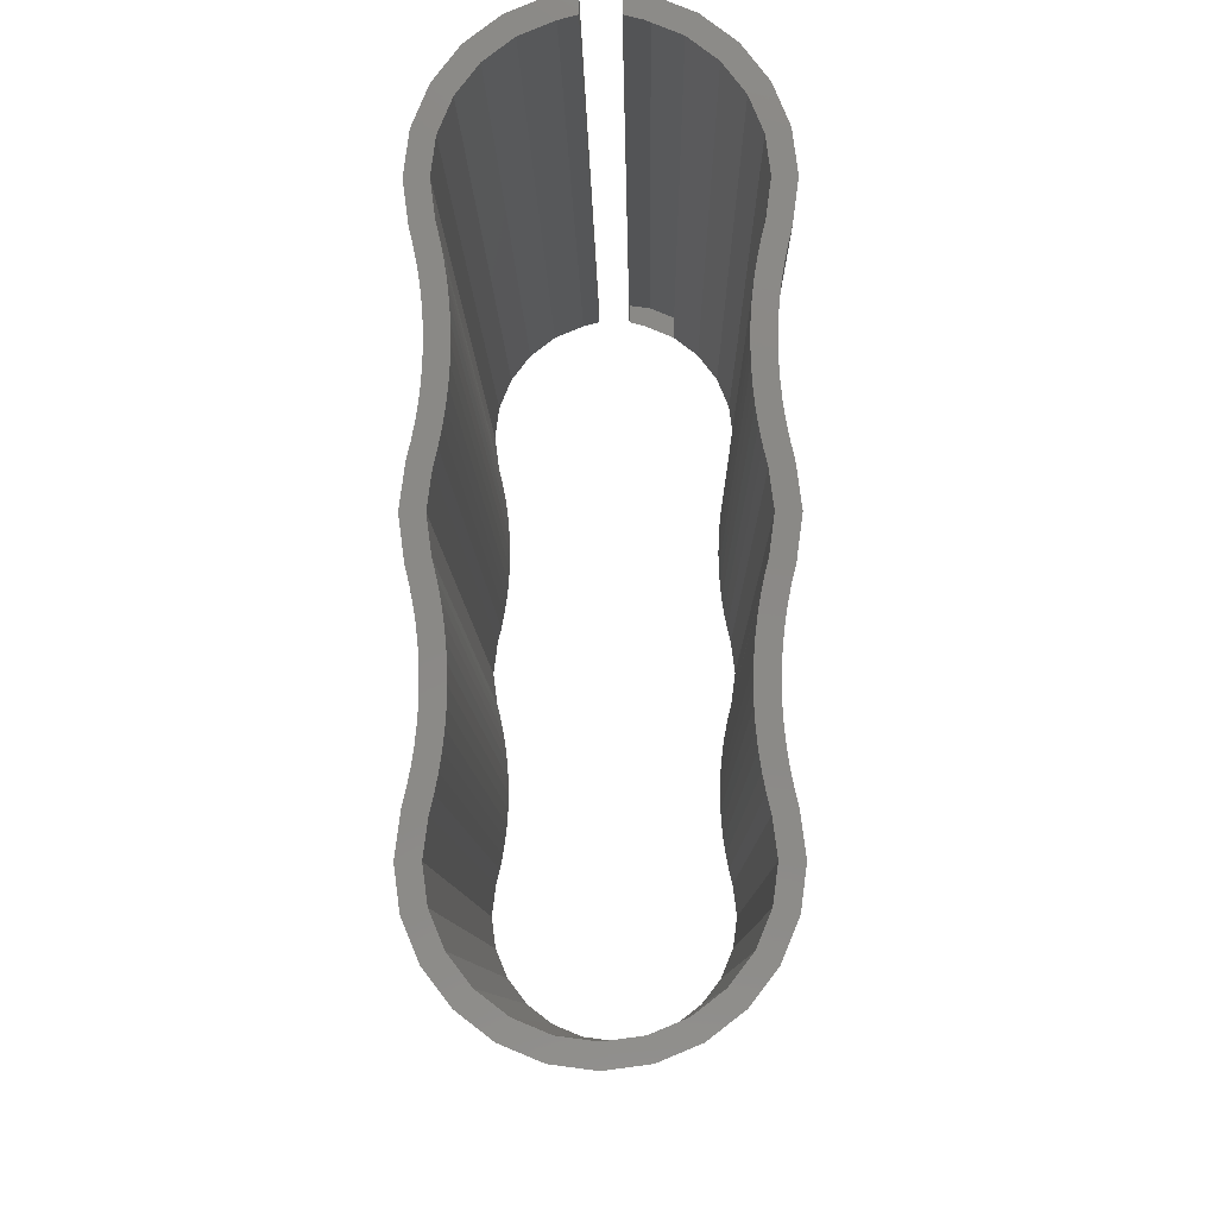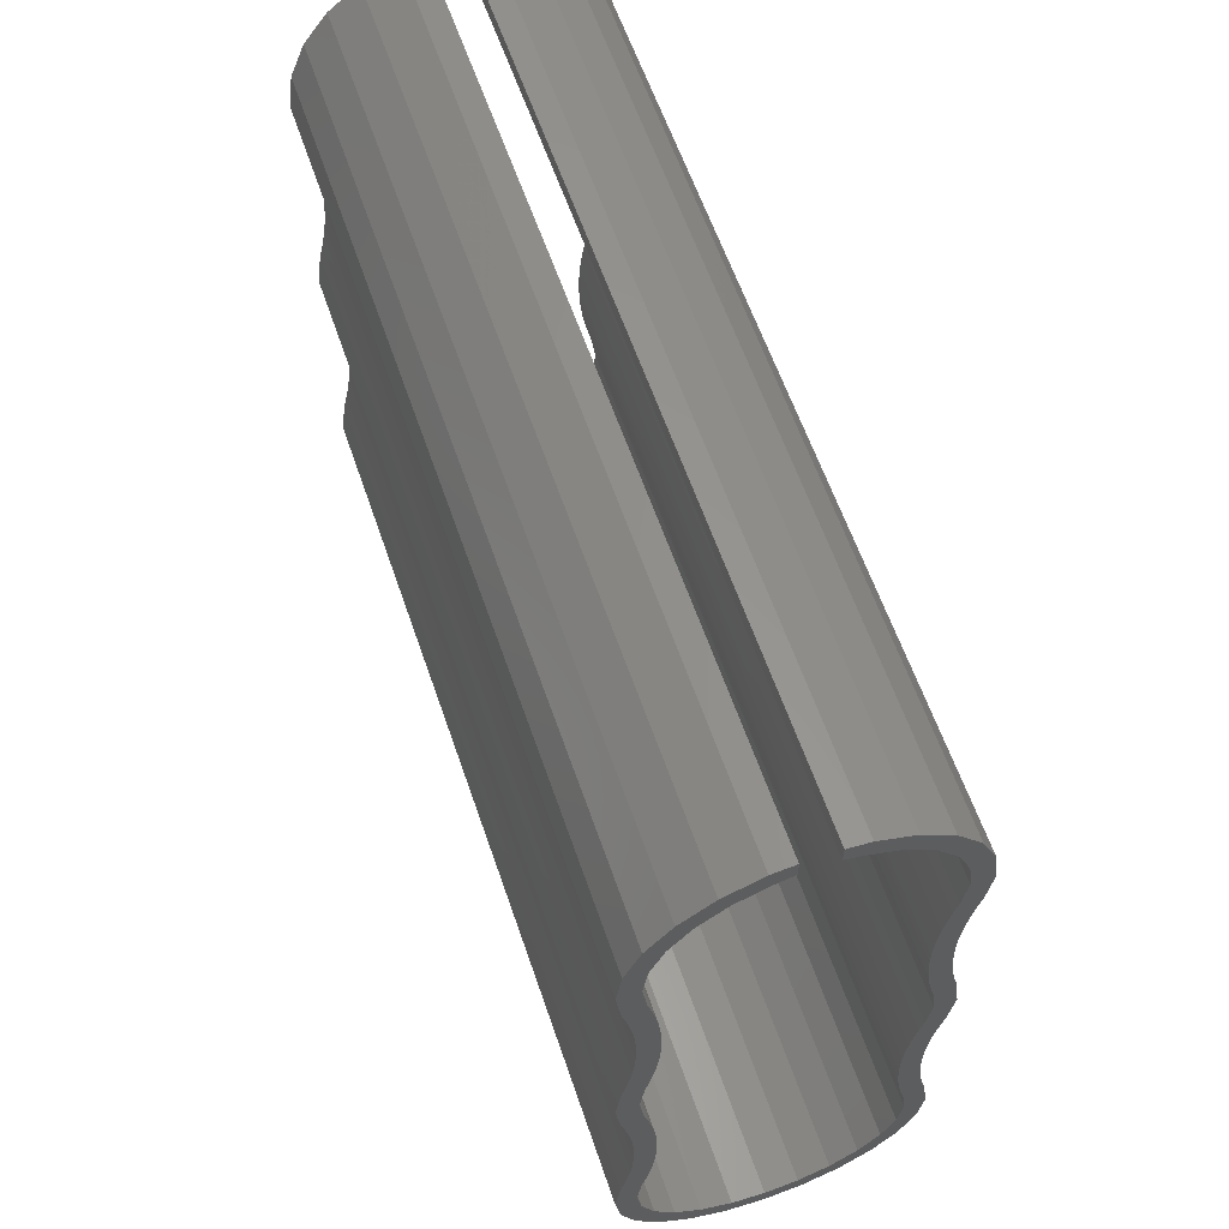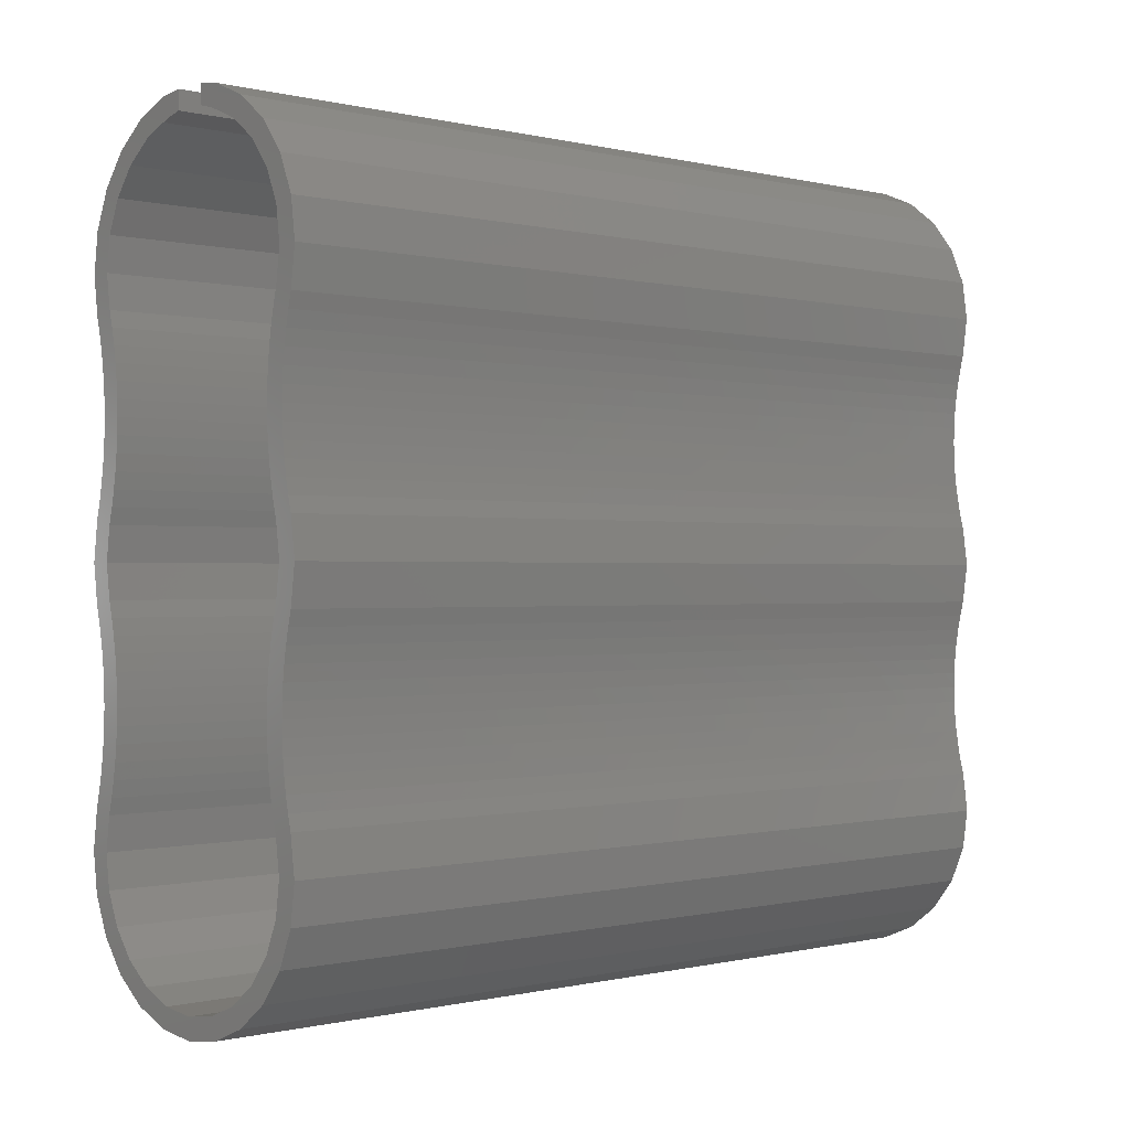
<metadata>
{"format":"stl","ext":"stl","renderer":"f3d","projection":"perspective","resolution":1024,"background":"white","views":[{"elev":-9.3,"azim":0.8,"up":"+Y"},{"elev":61.2,"azim":-19.0,"up":"+Y"},{"elev":-0.3,"azim":-132.9,"up":"+Y"}]}
</metadata>
<code>
# stl→obj: 341 verts, 674 faces
v -13.84 -9.706 -52.5
v -13.64 -11.54 52.5
v -13.64 -11.54 -52.5
v -13.84 -9.706 52.5
v -13.5 -48.44 -52.5
v -13.63 -50.37 52.5
v -13.63 -50.37 -52.5
v -13.5 -48.44 52.5
v -13.63 -42.63 -52.5
v -13.5 -44.56 52.5
v -13.5 -44.56 -52.5
v -13.63 -42.63 52.5
v -14.97 -57.99 -52.5
v -15.5 -62 52.5
v -15.5 -62 -52.5
v -14.97 -57.99 52.5
v -13.42 -69.75 -52.5
v -10.96 -72.96 52.5
v -10.96 -72.96 -52.5
v -13.42 -69.75 52.5
v -14.97 -35.01 -52.5
v -14.51 -36.89 52.5
v -14.51 -36.89 -52.5
v -14.97 -35.01 52.5
v -4.012 -76.97 52.5
v -5.64e-15 -77.5 -52.5
v -4.012 -76.97 -52.5
v -5.64e-15 -77.5 52.5
v -13.64 -19.46 -52.5
v -13.84 -21.29 52.5
v -13.84 -21.29 -52.5
v -13.64 -19.46 52.5
v -13.64 -50.46 52.5
v -13.64 -50.46 -52.5
v -13.84 -52.29 -52.5
v -14.13 -54.21 52.5
v -14.13 -54.21 -52.5
v -13.84 -52.29 52.5
v 14.97 -66.01 52.5
v 13.42 -69.75 -52.5
v 13.42 -69.75 52.5
v 14.97 -66.01 -52.5
v -14.97 -66.01 52.5
v -14.97 -66.01 -52.5
v -14.13 -7.792 -52.5
v -14.13 -7.792 52.5
v -13.46 -46.5 52.5
v -13.46 -46.5 -52.5
v -13.84 -40.71 -52.5
v -13.64 -42.54 52.5
v -13.64 -42.54 -52.5
v -13.84 -40.71 52.5
v -13.63 -11.63 52.5
v -13.63 -11.63 -52.5
v -13.5 -13.56 -52.5
v -13.46 -15.5 52.5
v -13.46 -15.5 -52.5
v -13.5 -13.56 52.5
v -14.13 -38.79 -52.5
v -14.13 -38.79 52.5
v -14.51 -5.893 -52.5
v -14.51 -5.893 52.5
v -7.75 -75.42 -52.5
v -7.75 -75.42 52.5
v -2 15.5 52.5
v -4.012 14.97 -52.5
v -2 15.5 -52.5
v -4.012 14.97 52.5
v 10.96 -72.96 -52.5
v 10.96 -72.96 52.5
v -7.75 13.42 -52.5
v -7.75 13.42 52.5
v -15.5 2.847e-15 -52.5
v -14.97 -4.012 52.5
v -14.97 -4.012 -52.5
v -15.5 2.847e-15 52.5
v -14.51 -56.11 -52.5
v -14.51 -56.11 52.5
v -13.5 -17.44 -52.5
v -13.63 -19.37 52.5
v -13.63 -19.37 -52.5
v -13.5 -17.44 52.5
v -10.96 10.96 -52.5
v -13.42 7.75 52.5
v -13.42 7.75 -52.5
v -10.96 10.96 52.5
v -14.13 -23.21 -52.5
v -14.51 -25.11 52.5
v -14.51 -25.11 -52.5
v -14.13 -23.21 52.5
v 15.5 -62 52.5
v 15.5 -62 -52.5
v 14.51 -56.11 52.5
v 14.97 -57.99 -52.5
v 14.97 -57.99 52.5
v 14.51 -56.11 -52.5
v 13.84 -52.29 52.5
v 14.13 -54.21 -52.5
v 14.13 -54.21 52.5
v 13.84 -52.29 -52.5
v 13.63 -50.37 52.5
v 13.64 -50.46 -52.5
v 13.64 -50.46 52.5
v 13.63 -50.37 -52.5
v 13.5 -48.44 52.5
v 13.5 -48.44 -52.5
v 13.5 -44.56 52.5
v 13.46 -46.5 -52.5
v 13.46 -46.5 52.5
v 13.5 -44.56 -52.5
v -17.39 -66.66 52.5
v -17.39 -57.34 52.5
v -18 -62 52.5
v -15.59 -71 52.5
v -16.95 -55.57 52.5
v -16.6 -53.77 52.5
v -16.32 -51.97 52.5
v -16.12 -50.15 52.5
v -16 -48.33 52.5
v -15.96 -46.5 52.5
v -15.96 -15.5 52.5
v -17.39 -35.66 52.5
v -17.39 -26.34 52.5
v -18 -31 52.5
v -16.95 -37.43 52.5
v -16.95 -24.57 52.5
v -16.6 -39.23 52.5
v -16.6 -22.77 52.5
v -16.32 -20.97 52.5
v -16.32 -41.03 52.5
v -16.12 -42.85 52.5
v -16.12 -19.15 52.5
v -16 -44.67 52.5
v -16 -17.33 52.5
v -17.39 -4.659 52.5
v -17.39 4.659 52.5
v -18 2.204e-15 52.5
v -16.95 -6.434 52.5
v -15.59 9 52.5
v -16.6 -8.226 52.5
v -16.32 -10.03 52.5
v -16.12 -11.85 52.5
v -16 -13.67 52.5
v -12.73 -74.73 52.5
v -9 -77.59 52.5
v -4.659 -79.39 52.5
v -8.946e-15 -80 52.5
v 4.659 -79.39 52.5
v 4.012 -76.97 52.5
v 7.75 -75.42 52.5
v 9 -77.59 52.5
v 12.73 -74.73 52.5
v 15.59 -71 52.5
v 15.5 -31 52.5
v 15.5 -9.491e-16 52.5
v 13.5 -17.44 52.5
v 13.5 -13.56 52.5
v 13.46 -15.5 52.5
v 13.63 -19.37 52.5
v 13.63 -11.63 52.5
v 13.64 -19.46 52.5
v 13.64 -11.54 52.5
v 13.84 -21.29 52.5
v 13.84 -9.706 52.5
v 14.13 -23.21 52.5
v 14.13 -7.792 52.5
v 14.51 -25.11 52.5
v 14.51 -5.893 52.5
v 14.97 -26.99 52.5
v 14.97 -4.012 52.5
v 13.63 -42.63 52.5
v 13.64 -42.54 52.5
v 13.84 -40.71 52.5
v 14.13 -38.79 52.5
v 14.51 -36.89 52.5
v 14.97 -35.01 52.5
v 4.012 14.97 52.5
v 2 17.74 52.5
v 2 15.5 52.5
v 4.659 17.39 52.5
v 7.75 13.42 52.5
v 9 15.59 52.5
v 10.96 10.96 52.5
v 12.73 12.73 52.5
v 13.42 7.75 52.5
v 15.59 9 52.5
v 14.97 4.012 52.5
v 15.96 -46.5 52.5
v 16 -48.33 52.5
v 16.12 -50.15 52.5
v 17.39 -66.66 52.5
v 16.32 -51.97 52.5
v 16.6 -53.77 52.5
v 16.95 -55.57 52.5
v 17.39 -57.34 52.5
v 18 -62 52.5
v 16 -44.67 52.5
v 15.96 -15.5 52.5
v 16 -17.33 52.5
v 16.12 -19.15 52.5
v 16.12 -42.85 52.5
v 16.32 -20.97 52.5
v 16.32 -41.03 52.5
v 16.6 -22.77 52.5
v 16.6 -39.23 52.5
v 16.95 -24.57 52.5
v 16.95 -37.43 52.5
v 17.39 -26.34 52.5
v 17.39 -35.66 52.5
v 18 -31 52.5
v 16.12 -11.85 52.5
v 17.39 4.659 52.5
v 16 -13.67 52.5
v 16.32 -10.03 52.5
v 16.6 -8.226 52.5
v 16.95 -6.434 52.5
v 17.39 -4.659 52.5
v 18 0 52.5
v -15.5 -31 52.5
v -14.97 -26.99 52.5
v -14.97 4.012 52.5
v -12.73 12.73 52.5
v -9 15.59 52.5
v -4.659 17.39 52.5
v -2 17.74 52.5
v -15.5 -31 -52.5
v 4.012 -76.97 -52.5
v -14.97 4.012 -52.5
v 7.75 -75.42 -52.5
v -2 17.74 -52.5
v 13.63 -42.63 -52.5
v 13.64 -42.54 -52.5
v -14.97 -26.99 -52.5
v -4.659 17.39 -52.5
v 14.13 -7.792 -52.5
v 14.51 -5.893 -52.5
v 12.73 12.73 -52.5
v 15.59 9 -52.5
v 16.95 -6.434 -52.5
v 16.6 -8.226 -52.5
v 16.6 -22.77 -52.5
v 16.95 -24.57 -52.5
v 17.39 -26.34 -52.5
v 18 -31 -52.5
v 17.39 -35.66 -52.5
v 14.13 -23.21 -52.5
v 13.84 -21.29 -52.5
v 16.12 -19.15 -52.5
v 16.32 -20.97 -52.5
v 14.97 -26.99 -52.5
v 14.51 -25.11 -52.5
v 13.84 -40.71 -52.5
v 14.13 -38.79 -52.5
v 17.39 -4.659 -52.5
v 15.5 -31 -52.5
v 13.64 -19.46 -52.5
v 13.63 -19.37 -52.5
v 13.5 -17.44 -52.5
v 13.46 -15.5 -52.5
v 13.5 -13.56 -52.5
v 13.64 -11.54 -52.5
v 13.84 -9.706 -52.5
v 18 0 -52.5
v 16.32 -10.03 -52.5
v 17.39 4.659 -52.5
v 16.12 -11.85 -52.5
v 16 -13.67 -52.5
v 16.95 -37.43 -52.5
v 14.97 -4.012 -52.5
v 9 15.59 -52.5
v 4.659 17.39 -52.5
v 13.63 -11.63 -52.5
v 15.96 -15.5 -52.5
v 16 -17.33 -52.5
v 2 17.74 -52.5
v 14.51 -36.89 -52.5
v 15.5 -9.491e-16 -52.5
v 14.97 4.012 -52.5
v 13.42 7.75 -52.5
v 10.96 10.96 -52.5
v 2 15.5 -52.5
v 14.97 -35.01 -52.5
v 7.75 13.42 -52.5
v 17.39 -66.66 -52.5
v 15.59 -71 -52.5
v -16.95 -24.57 -52.5
v -16.6 -22.77 -52.5
v 16 -44.67 -52.5
v 15.96 -46.5 -52.5
v 4.659 -79.39 -52.5
v 9 -77.59 -52.5
v -16.95 -37.43 -52.5
v -17.39 -35.66 -52.5
v -16.32 -20.97 -52.5
v -15.96 -46.5 -52.5
v -16 -44.67 -52.5
v -15.96 -15.5 -52.5
v -16 -13.67 -52.5
v 16.32 -51.97 -52.5
v 16.6 -53.77 -52.5
v 16.95 -55.57 -52.5
v 17.39 -57.34 -52.5
v -18 -31 -52.5
v -17.39 -26.34 -52.5
v 12.73 -74.73 -52.5
v -8.946e-15 -80 -52.5
v 16 -48.33 -52.5
v 16.12 -50.15 -52.5
v 16.32 -41.03 -52.5
v 16.12 -42.85 -52.5
v 16.6 -39.23 -52.5
v -16.6 -53.77 -52.5
v -16.32 -51.97 -52.5
v -16.12 -42.85 -52.5
v -16.12 -19.15 -52.5
v -17.39 -66.66 -52.5
v -18 -62 -52.5
v -16.32 -41.03 -52.5
v -16.6 -39.23 -52.5
v -16 -17.33 -52.5
v 18 -62 -52.5
v -16.12 -11.85 -52.5
v -16.32 -10.03 -52.5
v -16.6 -8.226 -52.5
v -16.95 -6.434 -52.5
v -17.39 -4.659 -52.5
v -18 2.204e-15 -52.5
v -17.39 4.659 -52.5
v -15.59 9 -52.5
v -12.73 12.73 -52.5
v -10.04 14.79 -52.5
v -9 15.59 -52.5
v -16.12 -50.15 -52.5
v -16.95 -55.57 -52.5
v -15.59 -71 -52.5
v -12.73 -74.73 -52.5
v -9 -77.59 -52.5
v -16 -48.33 -52.5
v -17.39 -57.34 -52.5
v -4.659 -79.39 -52.5
v 4.012 14.97 -52.5
f 1 2 3
f 2 1 4
f 5 6 7
f 6 5 8
f 9 10 11
f 10 9 12
f 13 14 15
f 14 13 16
f 17 18 19
f 18 17 20
f 21 22 23
f 22 21 24
f 25 26 27
f 26 25 28
f 29 30 31
f 30 29 32
f 7 33 34
f 33 7 6
f 35 36 37
f 36 35 38
f 39 40 41
f 40 39 42
f 15 43 44
f 43 15 14
f 45 4 1
f 4 45 46
f 11 47 48
f 47 11 10
f 48 8 5
f 8 48 47
f 49 50 51
f 50 49 52
f 3 53 54
f 53 3 2
f 55 56 57
f 56 55 58
f 59 52 49
f 52 59 60
f 61 46 45
f 46 61 62
f 18 63 19
f 63 18 64
f 65 66 67
f 66 65 68
f 41 69 70
f 69 41 40
f 68 71 66
f 71 68 72
f 73 74 75
f 74 73 76
f 77 16 13
f 16 77 78
f 54 58 55
f 58 54 53
f 79 80 81
f 80 79 82
f 83 84 85
f 84 83 86
f 81 32 29
f 32 81 80
f 87 88 89
f 88 87 90
f 91 42 39
f 42 91 92
f 93 94 95
f 94 93 96
f 97 98 99
f 98 97 100
f 99 96 93
f 96 99 98
f 72 83 71
f 83 72 86
f 23 60 59
f 60 23 22
f 95 92 91
f 92 95 94
f 101 102 103
f 102 101 104
f 105 104 101
f 104 105 106
f 57 82 79
f 82 57 56
f 107 108 109
f 108 107 110
f 37 78 77
f 78 37 36
f 109 106 105
f 106 109 108
f 111 112 113
f 112 111 114
f 112 114 115
f 115 114 116
f 116 114 117
f 117 114 118
f 118 114 119
f 119 114 120
f 120 114 121
f 122 123 124
f 123 122 125
f 123 125 126
f 126 125 127
f 126 127 128
f 128 127 129
f 129 127 130
f 129 130 131
f 129 131 132
f 132 131 133
f 132 133 134
f 134 133 120
f 134 120 121
f 135 136 137
f 136 135 138
f 136 138 139
f 139 138 140
f 139 140 141
f 139 141 142
f 139 142 143
f 139 143 121
f 139 121 114
f 139 114 14
f 14 114 43
f 43 114 144
f 43 144 20
f 20 144 18
f 18 144 145
f 18 145 64
f 64 145 146
f 64 146 25
f 25 146 147
f 25 147 28
f 28 147 148
f 28 148 149
f 149 148 150
f 150 148 151
f 150 151 70
f 70 151 152
f 70 152 41
f 41 152 153
f 41 153 39
f 39 153 91
f 91 153 154
f 154 153 155
f 156 157 158
f 157 156 159
f 157 159 160
f 160 159 161
f 160 161 162
f 162 161 163
f 162 163 164
f 164 163 165
f 164 165 166
f 166 165 167
f 166 167 168
f 168 167 169
f 168 169 170
f 170 169 154
f 170 154 155
f 105 107 109
f 107 105 101
f 107 101 171
f 171 101 103
f 171 103 172
f 172 103 173
f 173 103 97
f 173 97 99
f 173 99 174
f 174 99 93
f 174 93 175
f 175 93 95
f 175 95 176
f 176 95 91
f 176 91 154
f 177 178 179
f 178 177 180
f 180 177 181
f 180 181 182
f 182 181 183
f 182 183 184
f 184 183 185
f 184 185 186
f 186 185 187
f 186 187 155
f 186 155 153
f 186 153 188
f 188 153 189
f 189 153 190
f 190 153 191
f 190 191 192
f 192 191 193
f 193 191 194
f 194 191 195
f 195 191 196
f 197 198 188
f 198 197 199
f 199 197 200
f 200 197 201
f 200 201 202
f 202 201 203
f 202 203 204
f 204 203 205
f 204 205 206
f 206 205 207
f 206 207 208
f 208 207 209
f 208 209 210
f 186 211 212
f 211 186 213
f 213 186 198
f 198 186 188
f 212 211 214
f 212 214 215
f 212 215 216
f 212 216 217
f 212 217 218
f 16 219 14
f 219 16 24
f 24 16 22
f 22 16 78
f 22 78 36
f 22 36 60
f 60 36 38
f 60 38 52
f 52 38 33
f 52 33 50
f 50 33 12
f 12 33 6
f 12 6 8
f 12 8 10
f 10 8 47
f 220 76 219
f 76 220 74
f 74 220 62
f 62 220 88
f 62 88 90
f 62 90 46
f 46 90 30
f 46 30 4
f 4 30 32
f 4 32 2
f 2 32 53
f 53 32 80
f 53 80 82
f 53 82 58
f 58 82 56
f 139 221 222
f 221 139 76
f 76 139 14
f 76 14 219
f 222 221 84
f 222 84 86
f 222 86 223
f 223 86 72
f 223 72 224
f 224 72 68
f 224 68 225
f 225 68 65
f 226 24 21
f 24 226 219
f 28 227 26
f 227 28 149
f 44 20 17
f 20 44 43
f 34 38 35
f 38 34 33
f 85 221 228
f 221 85 84
f 150 69 229
f 69 150 70
f 230 65 67
f 65 230 225
f 75 62 61
f 62 75 74
f 103 100 97
f 100 103 102
f 171 110 107
f 110 171 231
f 172 231 171
f 231 172 232
f 31 90 87
f 90 31 30
f 149 229 227
f 229 149 150
f 51 12 9
f 12 51 50
f 64 27 63
f 27 64 25
f 233 219 226
f 219 233 220
f 89 220 233
f 220 89 88
f 224 230 234
f 230 224 225
f 228 76 73
f 76 228 221
f 168 235 166
f 235 168 236
f 237 186 238
f 186 237 184
f 239 215 240
f 215 239 216
f 241 206 242
f 206 241 204
f 242 208 243
f 208 242 206
f 243 210 244
f 210 243 208
f 244 209 245
f 209 244 210
f 163 246 165
f 246 163 247
f 248 202 249
f 202 248 200
f 167 250 169
f 250 167 251
f 174 252 173
f 252 174 253
f 254 216 239
f 216 254 217
f 169 255 154
f 255 169 250
f 161 247 163
f 247 161 256
f 156 257 159
f 257 156 258
f 157 259 158
f 259 157 260
f 164 261 162
f 261 164 262
f 263 217 254
f 217 263 218
f 240 214 264
f 214 240 215
f 238 212 265
f 212 238 186
f 266 213 267
f 213 266 211
f 245 207 268
f 207 245 209
f 165 251 167
f 251 165 246
f 166 262 164
f 262 166 235
f 170 236 168
f 236 170 269
f 180 270 271
f 270 180 182
f 162 272 160
f 272 162 261
f 264 211 266
f 211 264 214
f 273 199 274
f 199 273 198
f 178 271 275
f 271 178 180
f 159 256 161
f 256 159 257
f 175 253 174
f 253 175 276
f 155 269 170
f 269 155 277
f 187 277 155
f 277 187 278
f 173 232 172
f 232 173 252
f 158 258 156
f 258 158 259
f 185 278 187
f 278 185 279
f 182 237 270
f 237 182 184
f 267 198 273
f 198 267 213
f 183 279 185
f 279 183 280
f 265 218 263
f 218 265 212
f 178 281 179
f 281 178 275
f 274 200 248
f 200 274 199
f 154 282 176
f 282 154 255
f 160 260 157
f 260 160 272
f 249 204 241
f 204 249 202
f 183 283 280
f 283 183 181
f 176 276 175
f 276 176 282
f 284 153 285
f 153 284 191
f 128 286 126
f 286 128 287
f 288 188 289
f 188 288 197
f 151 290 291
f 290 151 148
f 122 292 125
f 292 122 293
f 129 287 128
f 287 129 294
f 133 295 120
f 295 133 296
f 143 297 121
f 297 143 298
f 299 193 300
f 193 299 192
f 301 195 302
f 195 301 194
f 123 303 124
f 303 123 304
f 285 152 305
f 152 285 153
f 148 306 290
f 306 148 147
f 289 189 307
f 189 289 188
f 307 190 308
f 190 307 189
f 309 201 310
f 201 309 203
f 311 203 309
f 203 311 205
f 117 312 116
f 312 117 313
f 131 296 133
f 296 131 314
f 132 294 129
f 294 132 315
f 113 316 111
f 316 113 317
f 127 318 130
f 318 127 319
f 134 315 132
f 315 134 320
f 321 191 284
f 191 321 196
f 142 298 143
f 298 142 322
f 140 323 141
f 323 140 324
f 121 320 134
f 320 121 297
f 135 325 138
f 325 135 326
f 137 326 135
f 326 137 327
f 139 328 136
f 328 139 329
f 222 329 139
f 329 222 330
f 222 331 330
f 331 222 332
f 332 222 223
f 136 327 137
f 327 136 328
f 118 313 117
f 313 118 333
f 125 319 127
f 319 125 292
f 268 205 311
f 205 268 207
f 116 334 115
f 334 116 312
f 141 322 142
f 322 141 323
f 126 304 123
f 304 126 286
f 302 196 321
f 196 302 195
f 130 314 131
f 314 130 318
f 111 335 114
f 335 111 316
f 138 324 140
f 324 138 325
f 145 336 337
f 336 145 144
f 152 291 305
f 291 152 151
f 300 194 301
f 194 300 193
f 124 293 122
f 293 124 303
f 223 234 332
f 234 223 224
f 120 338 119
f 338 120 295
f 115 339 112
f 339 115 334
f 114 336 144
f 336 114 335
f 310 197 288
f 197 310 201
f 147 340 306
f 340 147 146
f 146 337 340
f 337 146 145
f 112 317 113
f 317 112 339
f 119 333 118
f 333 119 338
f 308 192 299
f 192 308 190
f 304 293 303
f 293 304 292
f 292 304 286
f 292 286 287
f 292 287 319
f 319 287 294
f 319 294 318
f 318 294 314
f 314 294 315
f 314 315 296
f 296 315 320
f 296 320 295
f 295 320 297
f 110 106 108
f 106 110 104
f 104 110 231
f 104 231 232
f 104 232 102
f 102 232 252
f 102 252 100
f 100 252 253
f 100 253 98
f 98 253 276
f 98 276 96
f 96 276 94
f 94 276 282
f 94 282 92
f 92 282 255
f 238 267 273
f 267 238 266
f 266 238 265
f 266 265 264
f 264 265 240
f 240 265 239
f 239 265 254
f 254 265 263
f 274 289 273
f 289 274 288
f 288 274 248
f 288 248 310
f 310 248 249
f 310 249 309
f 309 249 241
f 309 241 311
f 311 241 242
f 311 242 268
f 268 242 243
f 268 243 245
f 245 243 244
f 271 281 275
f 281 271 341
f 341 271 283
f 283 271 270
f 283 270 280
f 280 270 237
f 280 237 279
f 279 237 238
f 279 238 278
f 278 238 277
f 277 238 255
f 255 238 285
f 285 238 289
f 285 289 307
f 285 307 308
f 285 308 284
f 289 238 273
f 284 308 299
f 284 299 300
f 284 300 301
f 284 301 302
f 284 302 321
f 328 326 327
f 326 328 325
f 325 328 329
f 325 329 324
f 324 329 323
f 323 329 322
f 322 329 298
f 298 329 297
f 297 329 335
f 335 329 15
f 335 15 44
f 335 44 336
f 336 44 17
f 336 17 19
f 336 19 337
f 337 19 63
f 337 63 340
f 340 63 27
f 340 27 306
f 306 27 26
f 306 26 290
f 290 26 227
f 290 227 229
f 290 229 291
f 291 229 69
f 291 69 305
f 305 69 40
f 305 40 285
f 285 40 42
f 285 42 92
f 285 92 255
f 260 258 259
f 258 260 272
f 258 272 257
f 257 272 256
f 256 272 261
f 256 261 247
f 247 261 262
f 247 262 235
f 247 235 246
f 246 235 251
f 251 235 236
f 251 236 250
f 250 236 269
f 250 269 255
f 255 269 277
f 339 316 317
f 316 339 335
f 335 339 334
f 335 334 312
f 335 312 313
f 335 313 333
f 335 333 338
f 335 338 295
f 335 295 297
f 329 73 15
f 73 329 228
f 228 329 330
f 228 330 85
f 85 330 83
f 83 330 331
f 83 331 71
f 71 331 332
f 71 332 234
f 71 234 66
f 66 234 230
f 66 230 67
f 75 226 73
f 226 75 233
f 233 75 61
f 233 61 89
f 89 61 87
f 87 61 45
f 87 45 31
f 31 45 1
f 31 1 29
f 29 1 3
f 29 3 54
f 29 54 81
f 81 54 55
f 81 55 79
f 79 55 57
f 15 226 13
f 226 15 73
f 13 226 21
f 13 21 23
f 13 23 77
f 77 23 37
f 37 23 59
f 37 59 35
f 35 59 49
f 35 49 34
f 34 49 51
f 34 51 9
f 34 9 7
f 7 9 11
f 7 11 5
f 5 11 48

</code>
